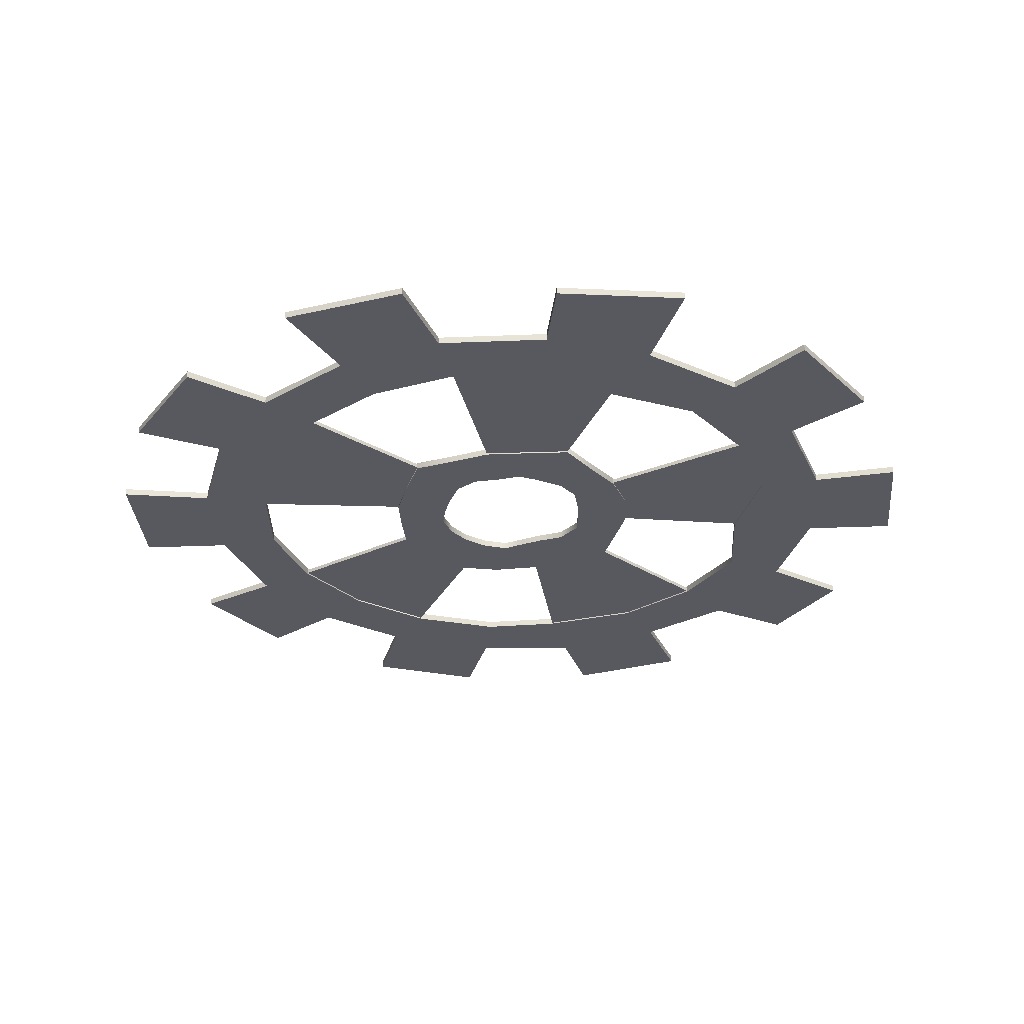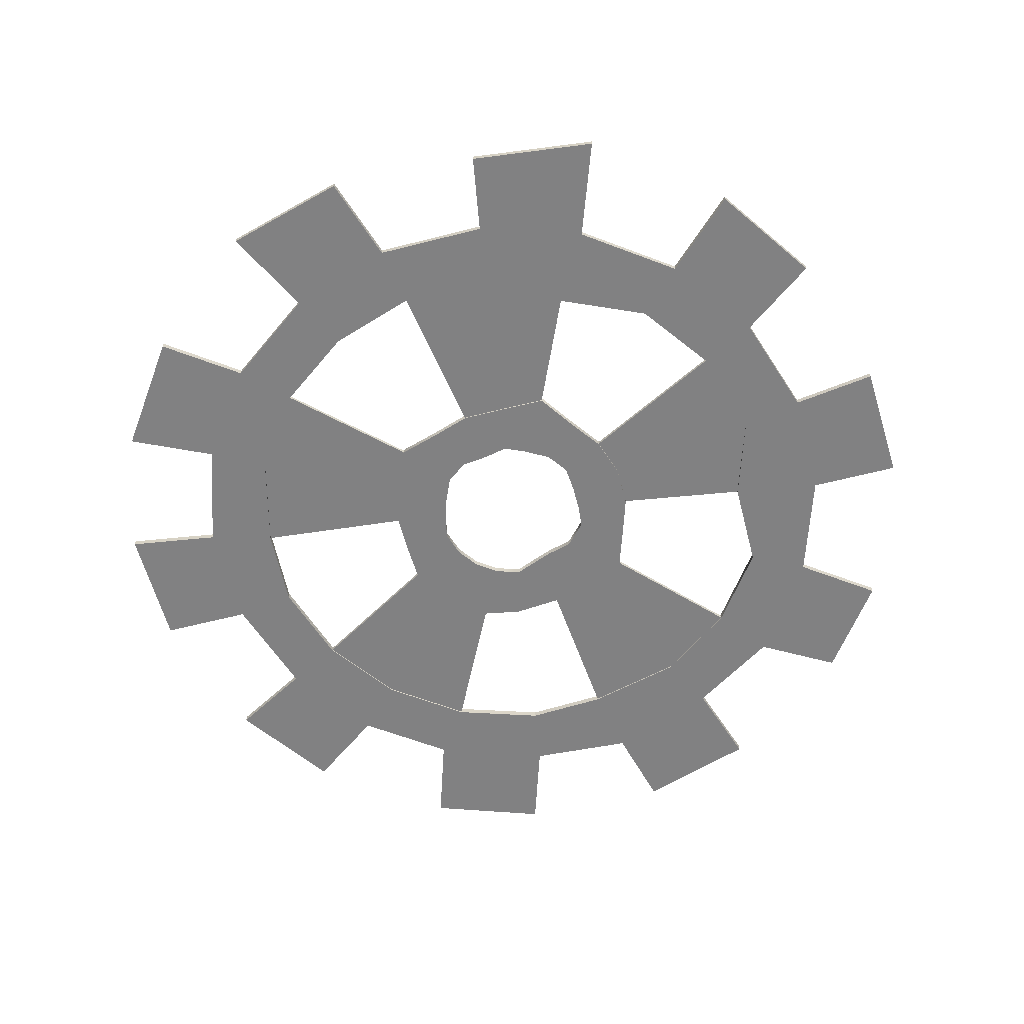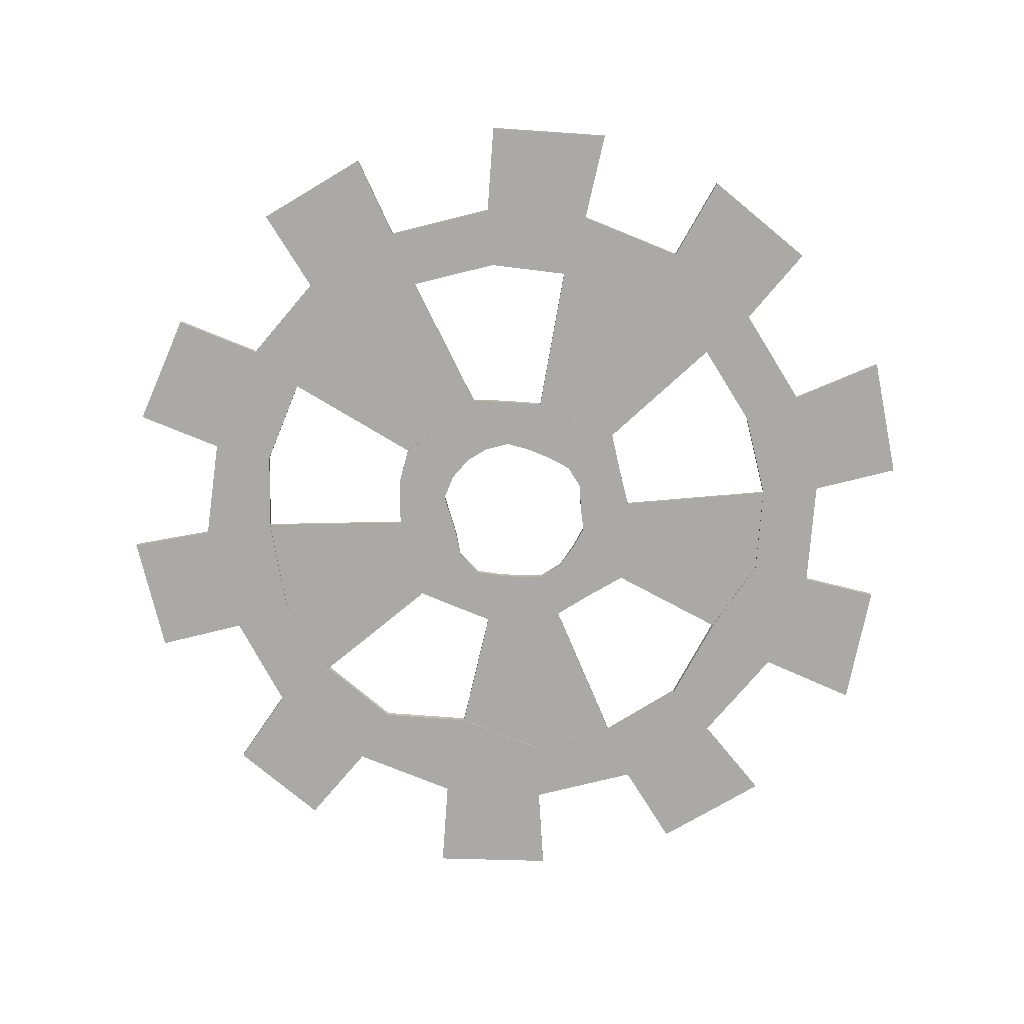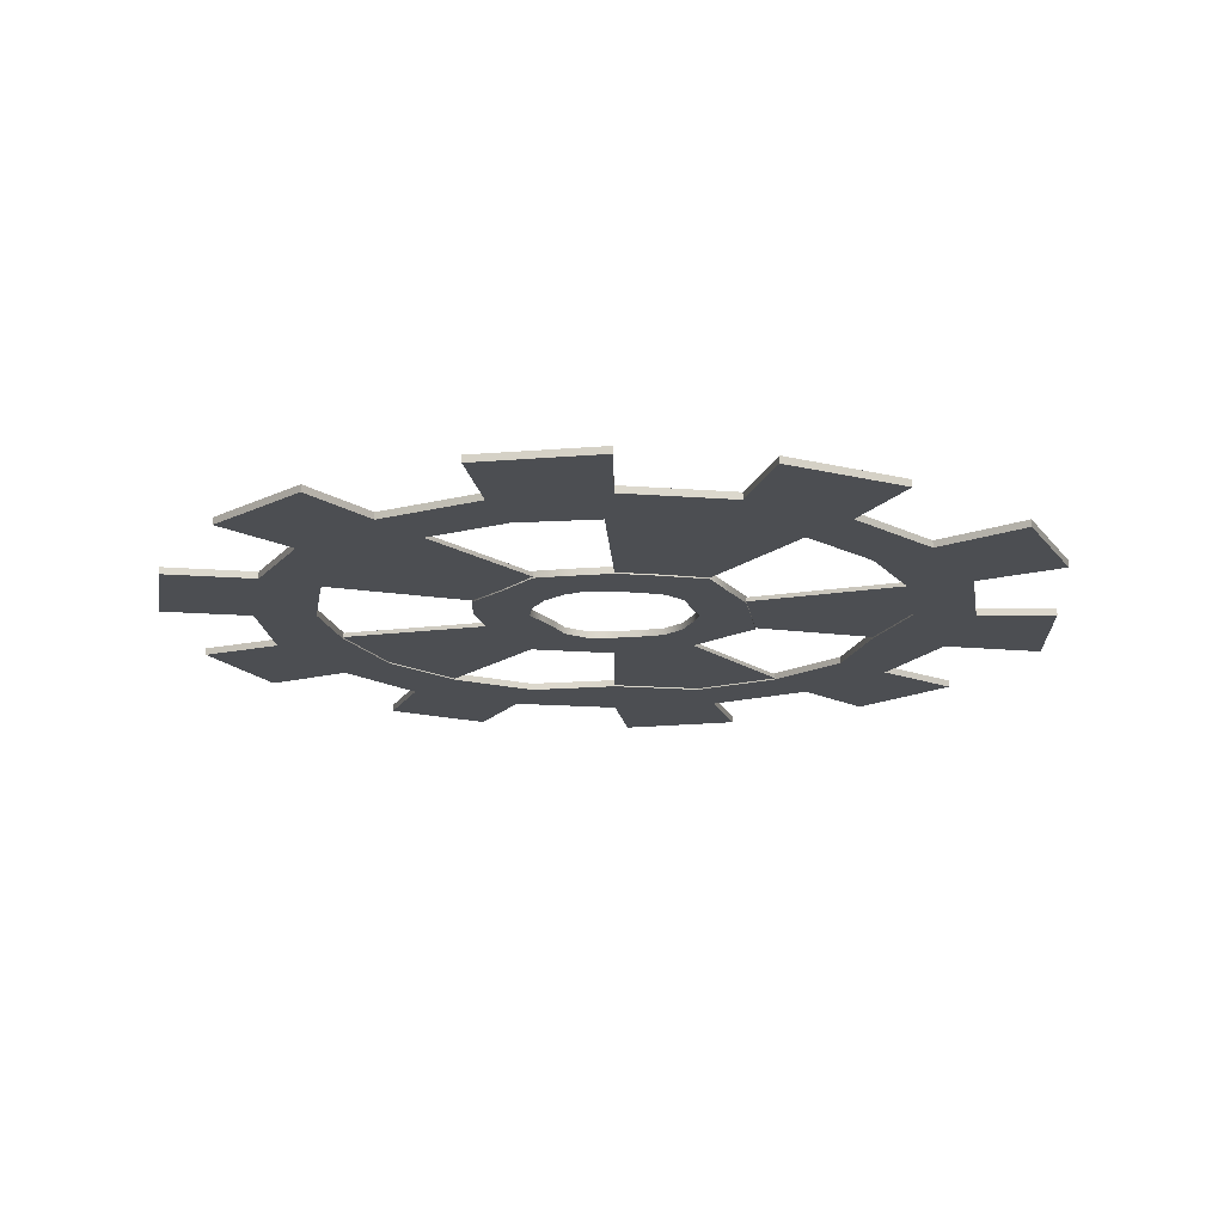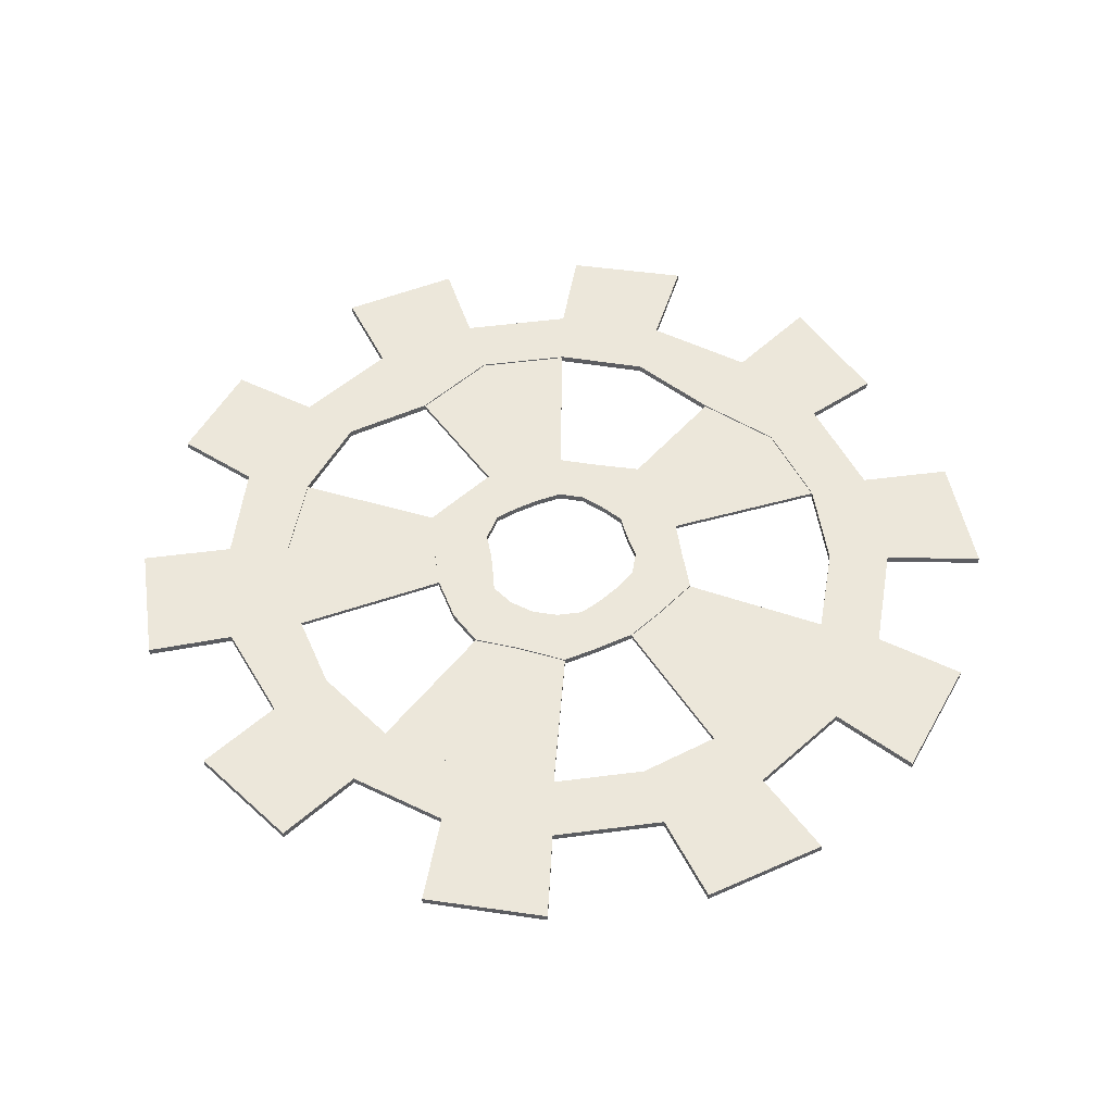
<metadata>
{"format":"obj","ext":"obj","renderer":"f3d","projection":"perspective","resolution":1024,"background":"white","views":[{"elev":-30.3,"azim":1.6,"up":"+Y"},{"elev":-60.5,"azim":12.9,"up":"+Y"},{"elev":-75.5,"azim":-95.9,"up":"+Y"},{"elev":-17.0,"azim":-82.6,"up":"+Y"},{"elev":51.3,"azim":-117.8,"up":"+Y"}]}
</metadata>
<code>
v  12.09 6.308 93.23
v  39.65 6.308 90.68
v  39.65 7.82 90.68
v  12.09 7.82 93.23
v  32.73 6.308 69.41
v  52.58 6.308 55.9
v  52.58 7.82 55.9
v  32.73 7.82 69.41
v  67.19 6.308 70.54
v  82.95 6.308 49.05
v  82.95 7.82 49.05
v  67.19 7.82 70.54
v  67.28 6.308 36.92
v  75.39 6.308 14.32
v  75.39 7.82 14.32
v  67.28 7.82 36.92
v  93.92 6.308 17.46
v  95.94 6.308 -9.074
v  95.94 7.82 -9.074
v  93.92 7.82 17.46
v  76.13 6.308 -9.68
v  69.41 6.308 -32.73
v  69.41 7.82 -32.73
v  76.13 7.82 -9.68
v  85.79 6.308 -43.88
v  72.28 6.308 -63.73
v  72.28 7.82 -63.73
v  85.79 7.82 -43.88
v  55.45 6.308 -54.69
v  36.92 6.308 -67.28
v  36.92 7.82 -67.28
v  55.45 7.82 -54.69
v  43.61 6.308 -85.93
v  18.27 6.308 -94.77
v  18.27 7.82 -94.77
v  43.61 7.82 -85.93
v  13.07 6.308 -76.92
v  -9.68 6.308 -76.13
v  -9.68 7.82 -76.13
v  13.07 7.82 -76.92
v  -15.22 6.308 -95.15
v  -40.16 6.308 -87.24
v  -40.16 7.82 -87.24
v  -15.22 7.82 -95.15
v  -34.62 6.308 -68.22
v  -52.58 6.308 -55.9
v  -52.58 7.82 -55.9
v  -34.62 7.82 -68.22
v  -68.25 6.308 -68.03
v  -84.04 6.308 -46.87
v  -84.04 7.82 -46.87
v  -68.25 7.82 -68.03
v  -67.28 6.308 -36.92
v  -75.39 6.308 -14.32
v  -75.39 7.82 -14.32
v  -67.28 7.82 -36.92
v  -95.2 6.308 -14.92
v  -96.17 6.308 12.14
v  -96.17 7.82 12.14
v  -95.2 7.82 -14.92
v  -76.13 6.308 9.68
v  -69.41 6.308 32.73
v  -69.41 7.82 32.73
v  -76.13 7.82 9.68
v  -87.63 6.308 40.64
v  -72.28 6.308 63.73
v  -72.28 7.82 63.73
v  -87.63 7.82 40.64
v  -55.9 6.308 52.58
v  -36.92 6.308 67.28
v  -36.92 7.82 67.28
v  -55.9 7.82 52.58
v  -47.18 6.308 85.93
v  -21.02 6.308 94.05
v  -21.02 7.82 94.05
v  -47.18 7.82 85.93
v  -14.32 6.308 75.39
v  9.68 6.308 76.13
v  9.68 7.82 76.13
v  -14.32 7.82 75.39
v  7.985 6.308 62.8
v  24.4 6.308 53.89
v  -11.81 6.308 62.19
v  -30.45 6.308 55.5
v  -46.11 6.308 43.37
v  -57.26 6.308 27
v  -61.87 6.308 6.01
v  -62.19 6.308 -11.81
v  -55.5 6.308 -30.45
v  -43.37 6.308 -46.11
v  -27 6.308 -57.26
v  -7.985 6.308 -62.8
v  9.467 6.308 -61.33
v  30.45 6.308 -55.5
v  46.11 6.308 -43.37
v  57.26 6.308 -27
v  56.7 6.308 -7.242
v  62.19 6.308 11.81
v  55.5 6.308 30.45
v  43.37 6.308 46.11
v  24.4 7.82 53.89
v  7.985 7.82 62.8
v  43.37 7.82 46.11
v  55.5 7.82 30.45
v  62.19 7.82 11.81
v  56.7 7.82 -7.242
v  57.26 7.82 -27
v  46.11 7.82 -43.37
v  30.45 7.82 -55.5
v  9.467 7.82 -61.33
v  -7.985 7.82 -62.8
v  -27 7.82 -57.26
v  -43.37 7.82 -46.11
v  -55.5 7.82 -30.45
v  -62.19 7.82 -11.81
v  -61.87 7.82 6.01
v  -57.26 7.82 27
v  -46.11 7.82 43.37
v  -30.45 7.82 55.5
v  -11.81 7.82 62.19
v  -7.985 7.521 -62.8
v  -27 7.521 -57.26
v  -27 6.606 -57.26
v  -7.985 6.606 -62.8
v  57.26 7.521 -27
v  46.11 7.521 -43.37
v  46.11 6.606 -43.37
v  57.26 6.606 -27
v  56.7 7.521 -7.242
v  56.7 6.606 -7.242
v  24.4 7.521 53.89
v  43.37 7.521 46.11
v  43.37 6.606 46.11
v  24.4 6.606 53.89
v  14.13 6.308 28.89
v  3.647 6.308 28.68
v  2.28 6.308 17.93
v  6.82 6.308 16.11
v  -5.394 6.308 28.4
v  -2.826 6.308 16.7
v  -13.91 6.308 25.35
v  -8.695 6.308 15.85
v  -22.63 6.308 22.45
v  -13.17 6.308 12.38
v  -26.15 6.308 12.33
v  -15.36 6.308 7.008
v  -28.68 6.308 3.647
v  -16.94 6.308 1.578
v  -28.4 6.308 -5.394
v  -17.76 6.308 -3.373
v  -27.88 6.308 -13.04
v  -15.85 6.308 -8.695
v  -19.81 6.308 -21.06
v  -12.38 6.308 -13.17
v  -13.43 6.308 -28.29
v  -7.71 6.308 -16.35
v  -4.939 6.308 -29.61
v  -2.28 6.308 -17.93
v  5.394 6.308 -28.4
v  2.252 6.308 -15.98
v  13.91 6.308 -25.35
v  6.573 6.308 -14.21
v  23.51 6.308 -21.12
v  12.17 6.308 -12.52
v  26.15 6.308 -12.33
v  16.35 6.308 -7.71
v  28.68 6.308 -3.647
v  16.7 6.308 -2.453
v  28.4 6.308 5.394
v  16.53 6.308 3.2
v  25.35 6.308 13.91
v  15.85 6.308 8.695
v  19.81 6.308 21.06
v  12.38 6.308 13.17
v  3.647 7.82 28.68
v  14.13 7.82 28.89
v  6.82 7.82 16.11
v  2.28 7.82 17.93
v  19.81 7.82 21.06
v  12.38 7.82 13.17
v  25.35 7.82 13.91
v  15.85 7.82 8.695
v  28.4 7.82 5.394
v  16.53 7.82 3.2
v  28.68 7.82 -3.647
v  16.7 7.82 -2.453
v  26.15 7.82 -12.33
v  16.35 7.82 -7.71
v  23.51 7.82 -21.12
v  12.17 7.82 -12.52
v  13.91 7.82 -25.35
v  6.573 7.82 -14.21
v  5.394 7.82 -28.4
v  2.252 7.82 -15.98
v  -4.939 7.82 -29.61
v  -2.28 7.82 -17.93
v  -13.43 7.82 -28.29
v  -7.71 7.82 -16.35
v  -19.81 7.82 -21.06
v  -12.38 7.82 -13.17
v  -27.88 7.82 -13.04
v  -15.85 7.82 -8.695
v  -28.4 7.82 -5.394
v  -17.76 7.82 -3.373
v  -28.68 7.82 3.647
v  -16.94 7.82 1.578
v  -26.15 7.82 12.33
v  -15.36 7.82 7.008
v  -22.63 7.82 22.45
v  -13.17 7.82 12.38
v  -13.91 7.82 25.35
v  -8.695 7.82 15.85
v  -5.394 7.82 28.4
v  -2.826 7.82 16.7
v  -13.43 7.521 -28.29
v  -4.939 7.521 -29.61
v  -4.939 6.606 -29.61
v  -13.43 6.606 -28.29
v  -28.4 7.521 -5.394
v  -27.88 7.521 -13.04
v  -27.88 6.606 -13.04
v  -28.4 6.606 -5.394
v  -28.68 7.521 3.647
v  -28.68 6.606 3.647
v  -13.91 7.521 25.35
v  -22.63 7.521 22.45
v  -22.63 6.606 22.45
v  -13.91 6.606 25.35
v  -5.394 7.521 28.4
v  -5.394 6.606 28.4
v  19.81 7.521 21.06
v  14.13 7.521 28.89
v  14.13 6.606 28.89
v  19.81 6.606 21.06
v  25.35 7.521 13.91
v  25.35 6.606 13.91
v  26.15 7.521 -12.33
v  28.68 7.521 -3.647
v  28.68 6.606 -3.647
v  26.15 6.606 -12.33
v  23.51 7.521 -21.12
v  23.51 6.606 -21.12
v  55.5 6.606 30.45
v  55.5 7.521 30.45
v  -61.87 6.606 6.01
v  -62.19 6.606 -11.81
v  -62.19 7.521 -11.81
v  -61.87 7.521 6.01
v  -55.5 6.606 -30.45
v  -55.5 7.521 -30.45
v  -46.11 7.521 43.37
v  -30.45 7.521 55.5
v  -30.45 6.606 55.5
v  -46.11 6.606 43.37
v  -11.81 7.521 62.19
v  -11.81 6.606 62.19
v  9.467 7.521 -61.33
v  9.467 6.606 -61.33
v  5.394 7.521 -28.4
v  5.394 6.606 -28.4
v  -43.37 7.521 -46.11
v  -43.37 6.606 -46.11
v  7.985 7.521 62.8
v  7.985 6.606 62.8
v  -57.26 7.521 27
v  -57.26 6.606 27
v  -19.81 7.521 -21.06
v  -19.81 6.606 -21.06
v  -26.15 7.521 12.33
v  -26.15 6.606 12.33
v  3.647 7.521 28.68
v  3.647 6.606 28.68
v  28.4 7.521 5.394
v  28.4 6.606 5.394
v  13.91 7.521 -25.35
v  13.91 6.606 -25.35
v  62.19 6.606 11.81
v  62.19 7.521 11.81
v  30.45 6.606 -55.5
v  30.45 7.521 -55.5
g Cylinder001
f 1 2 3 4
f 5 6 7 8
f 9 10 11 12
f 13 14 15 16
f 17 18 19 20
f 21 22 23 24
f 25 26 27 28
f 29 30 31 32
f 33 34 35 36
f 37 38 39 40
f 41 42 43 44
f 45 46 47 48
f 49 50 51 52
f 53 54 55 56
f 57 58 59 60
f 61 62 63 64
f 65 66 67 68
f 69 70 71 72
f 73 74 75 76
f 77 78 79 80
f 78 5 2 1
f 5 8 3 2
f 8 79 4 3
f 79 78 1 4
f 7 6 9 12
f 6 13 10 9
f 13 16 11 10
f 16 7 12 11
f 15 14 17 20
f 14 21 18 17
f 21 24 19 18
f 24 15 20 19
f 23 22 25 28
f 22 29 26 25
f 29 32 27 26
f 32 23 28 27
f 31 30 33 36
f 30 37 34 33
f 37 40 35 34
f 40 31 36 35
f 39 38 41 44
f 38 45 42 41
f 45 48 43 42
f 48 39 44 43
f 47 46 49 52
f 46 53 50 49
f 53 56 51 50
f 56 47 52 51
f 55 54 57 60
f 54 61 58 57
f 61 64 59 58
f 64 55 60 59
f 63 62 65 68
f 62 69 66 65
f 69 72 67 66
f 72 63 68 67
f 71 70 73 76
f 70 77 74 73
f 77 80 75 74
f 80 71 76 75
f 5 78 81 82
f 78 77 83 81
f 77 70 84 83
f 70 69 85 84
f 69 62 86 85
f 62 61 87 86
f 61 54 88 87
f 54 53 89 88
f 53 46 90 89
f 46 45 91 90
f 45 38 92 91
f 38 37 93 92
f 37 30 94 93
f 30 29 95 94
f 29 22 96 95
f 22 21 97 96
f 21 14 98 97
f 14 13 99 98
f 13 6 100 99
f 6 5 82 100
f 79 8 101 102
f 8 7 103 101
f 7 16 104 103
f 16 15 105 104
f 15 24 106 105
f 24 23 107 106
f 23 32 108 107
f 32 31 109 108
f 31 40 110 109
f 40 39 111 110
f 39 48 112 111
f 48 47 113 112
f 47 56 114 113
f 56 55 115 114
f 55 64 116 115
f 64 63 117 116
f 63 72 118 117
f 72 71 119 118
f 71 80 120 119
f 80 79 102 120
f 121 122 123 124
f 125 126 127 128
f 129 125 128 130
f 131 132 133 134
f 135 136 137 138
f 136 139 140 137
f 139 141 142 140
f 141 143 144 142
f 143 145 146 144
f 145 147 148 146
f 147 149 150 148
f 149 151 152 150
f 151 153 154 152
f 153 155 156 154
f 155 157 158 156
f 157 159 160 158
f 159 161 162 160
f 161 163 164 162
f 163 165 166 164
f 165 167 168 166
f 167 169 170 168
f 169 171 172 170
f 171 173 174 172
f 173 135 138 174
f 175 176 177 178
f 176 179 180 177
f 179 181 182 180
f 181 183 184 182
f 183 185 186 184
f 185 187 188 186
f 187 189 190 188
f 189 191 192 190
f 191 193 194 192
f 193 195 196 194
f 195 197 198 196
f 197 199 200 198
f 199 201 202 200
f 201 203 204 202
f 203 205 206 204
f 205 207 208 206
f 207 209 210 208
f 209 211 212 210
f 211 213 214 212
f 213 175 178 214
f 156 158 196 198
f 158 160 194 196
f 160 162 192 194
f 162 164 190 192
f 164 166 188 190
f 166 168 186 188
f 168 170 184 186
f 170 172 182 184
f 172 174 180 182
f 174 138 177 180
f 138 137 178 177
f 137 140 214 178
f 140 142 212 214
f 142 144 210 212
f 144 146 208 210
f 146 148 206 208
f 148 150 204 206
f 150 152 202 204
f 152 154 200 202
f 154 156 198 200
f 215 216 217 218
f 219 220 221 222
f 223 219 222 224
f 225 226 227 228
f 229 225 228 230
f 231 232 233 234
f 235 231 234 236
f 237 238 239 240
f 241 237 240 242
f 243 133 132 244
f 245 246 247 248
f 246 249 250 247
f 251 252 253 254
f 252 255 256 253
f 257 121 124 258
f 216 259 260 217
f 112 113 261 122
f 90 91 123 262
f 111 112 122 121
f 91 92 124 123
f 107 108 126 125
f 95 96 128 127
f 106 107 125 129
f 96 97 130 128
f 101 103 132 131
f 100 82 134 133
f 102 101 131 263
f 82 81 264 134
f 117 118 251 265
f 85 86 266 254
f 116 117 265 248
f 86 87 245 266
f 197 195 216 215
f 157 155 218 217
f 199 197 215 267
f 155 153 268 218
f 201 199 267 220
f 153 151 221 268
f 203 201 220 219
f 151 149 222 221
f 205 203 219 223
f 149 147 224 222
f 207 205 223 269
f 147 145 270 224
f 209 207 269 226
f 145 143 227 270
f 211 209 226 225
f 143 141 228 227
f 213 211 225 229
f 141 139 230 228
f 175 213 229 271
f 139 136 272 230
f 176 175 271 232
f 136 135 233 272
f 179 176 232 231
f 135 173 234 233
f 181 179 231 235
f 173 171 236 234
f 183 181 235 273
f 171 169 274 236
f 185 183 273 238
f 169 167 239 274
f 187 185 238 237
f 167 165 240 239
f 189 187 237 241
f 165 163 242 240
f 191 189 241 275
f 163 161 276 242
f 193 191 275 259
f 161 159 260 276
f 99 100 133 243
f 103 104 244 132
f 97 98 277 130
f 105 106 129 278
f 94 95 127 279
f 108 109 280 126
f 93 94 279 258
f 109 110 257 280
f 87 88 246 245
f 115 116 248 247
f 88 89 249 246
f 114 115 247 250
f 89 90 262 249
f 113 114 250 261
f 118 119 252 251
f 84 85 254 253
f 119 120 255 252
f 83 84 253 256
f 120 102 263 255
f 81 83 256 264
f 110 111 121 257
f 92 93 258 124
f 195 193 259 216
f 159 157 217 260
f 104 105 278 244
f 98 99 243 277
f 123 122 215 218
f 122 261 267 215
f 261 250 220 267
f 250 249 221 220
f 249 262 268 221
f 262 123 218 268
f 131 134 233 232
f 134 264 272 233
f 264 256 230 272
f 256 255 229 230
f 255 263 271 229
f 263 131 232 271
f 245 248 223 224
f 248 265 269 223
f 265 251 226 269
f 251 254 227 226
f 254 266 270 227
f 266 245 224 270
f 239 238 129 130
f 238 273 278 129
f 273 235 244 278
f 235 236 243 244
f 236 274 277 243
f 274 239 130 277
f 260 259 257 258
f 259 275 280 257
f 275 241 126 280
f 241 242 127 126
f 242 276 279 127
f 276 260 258 279

</code>
